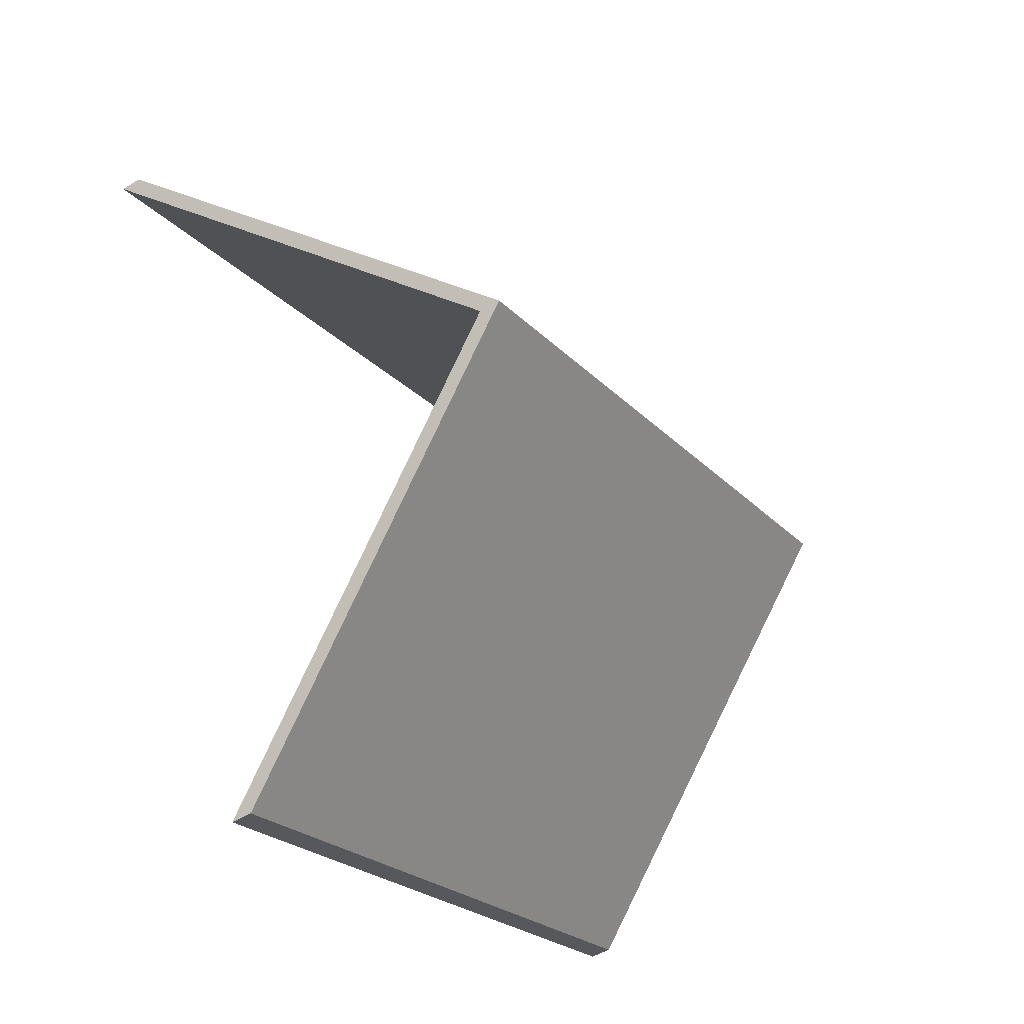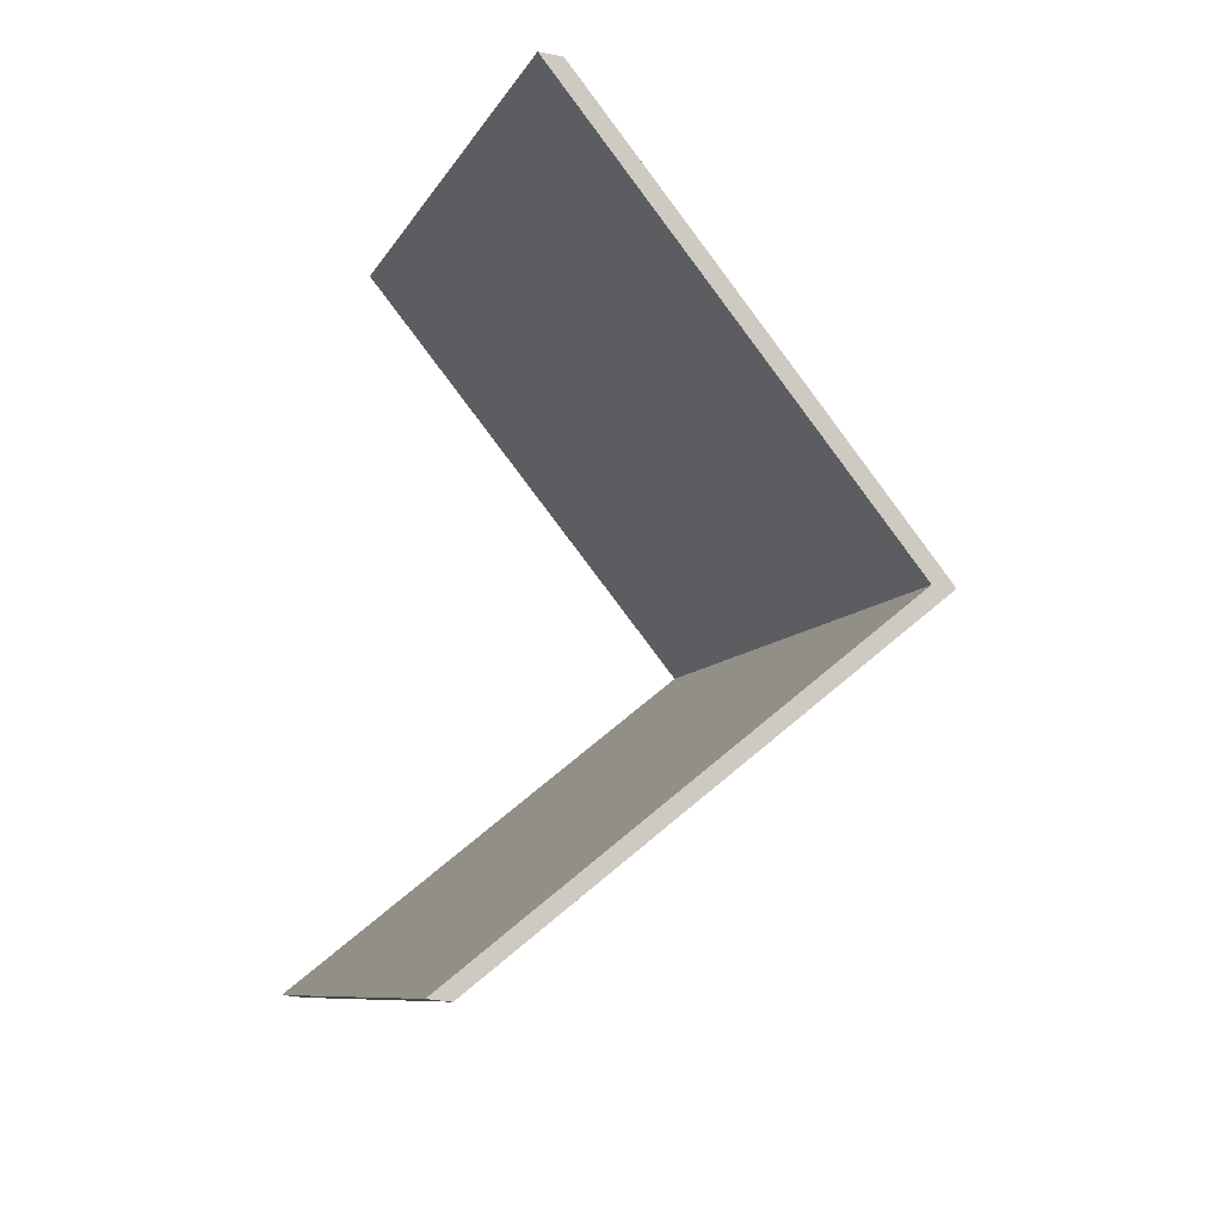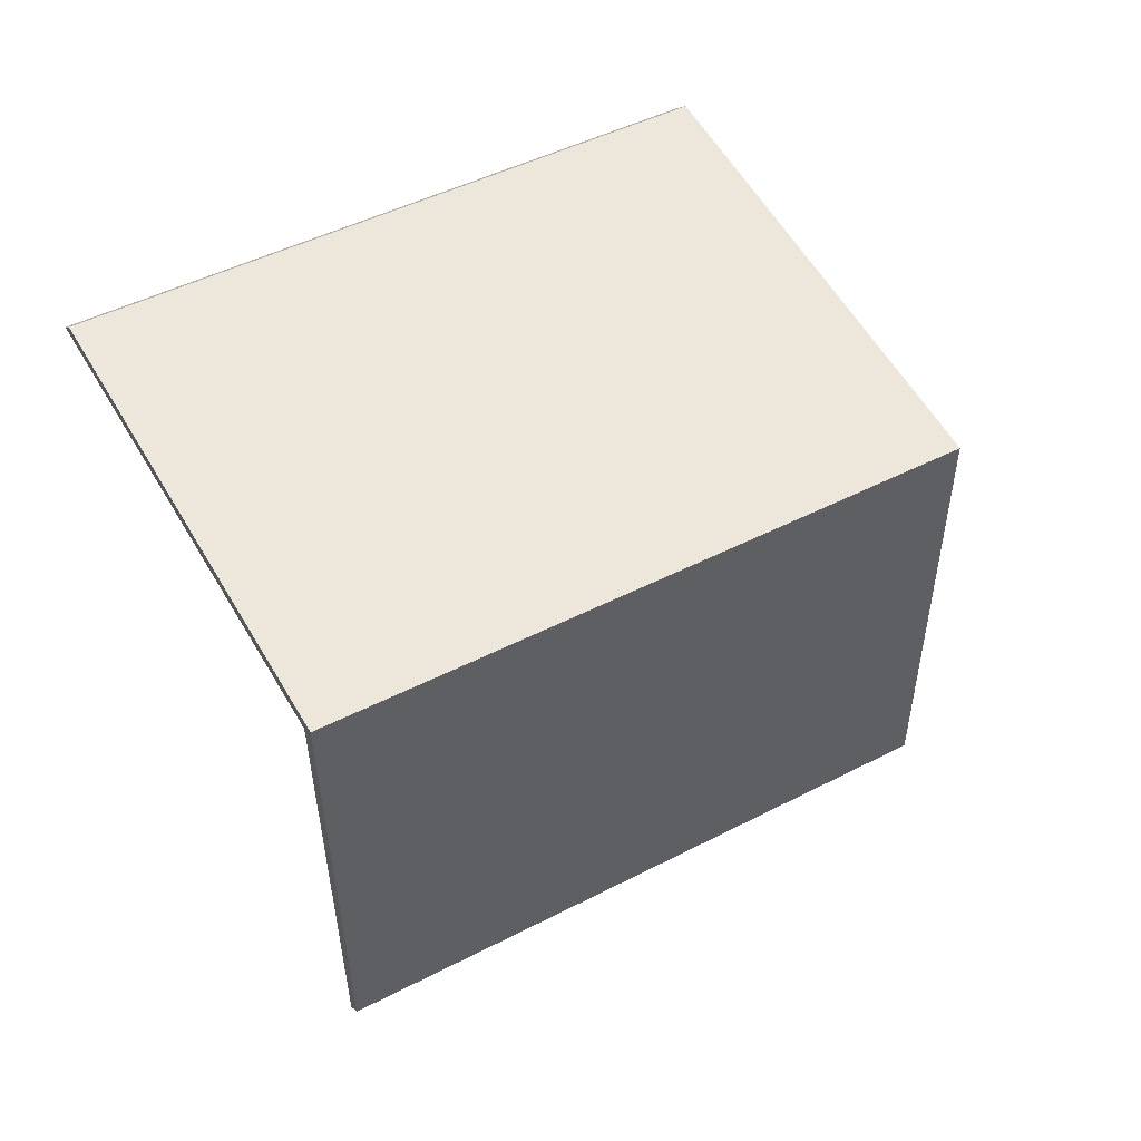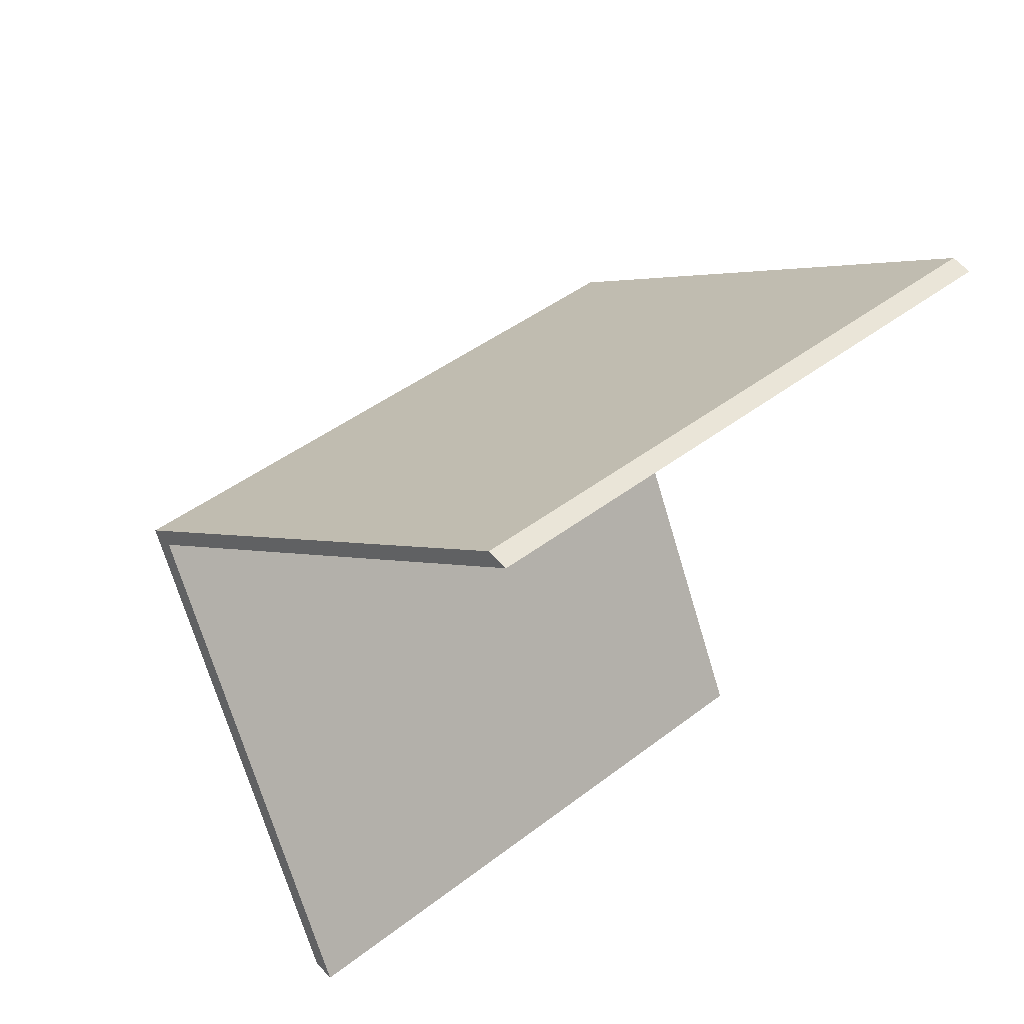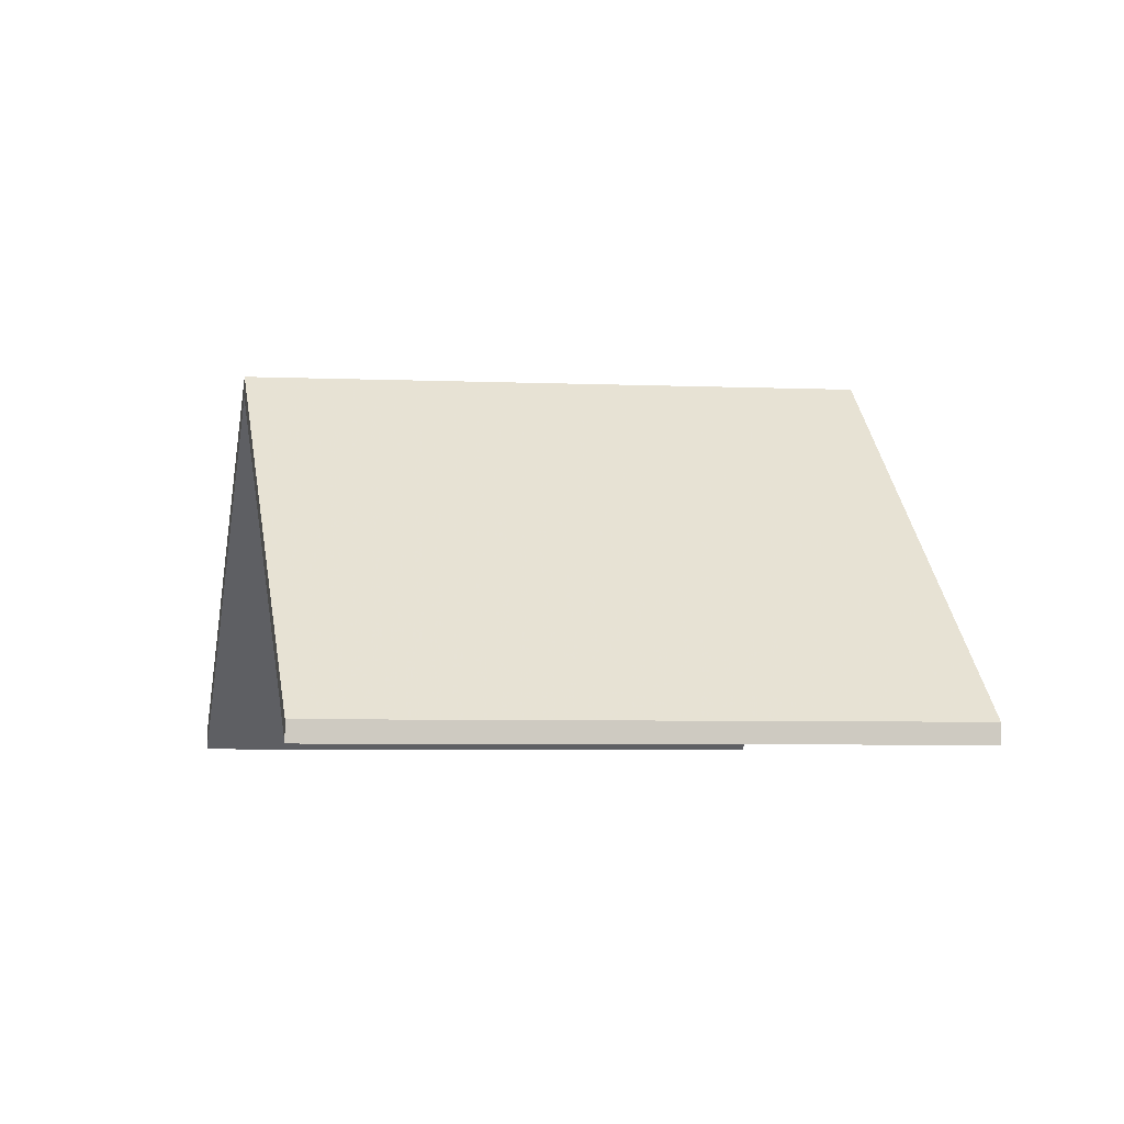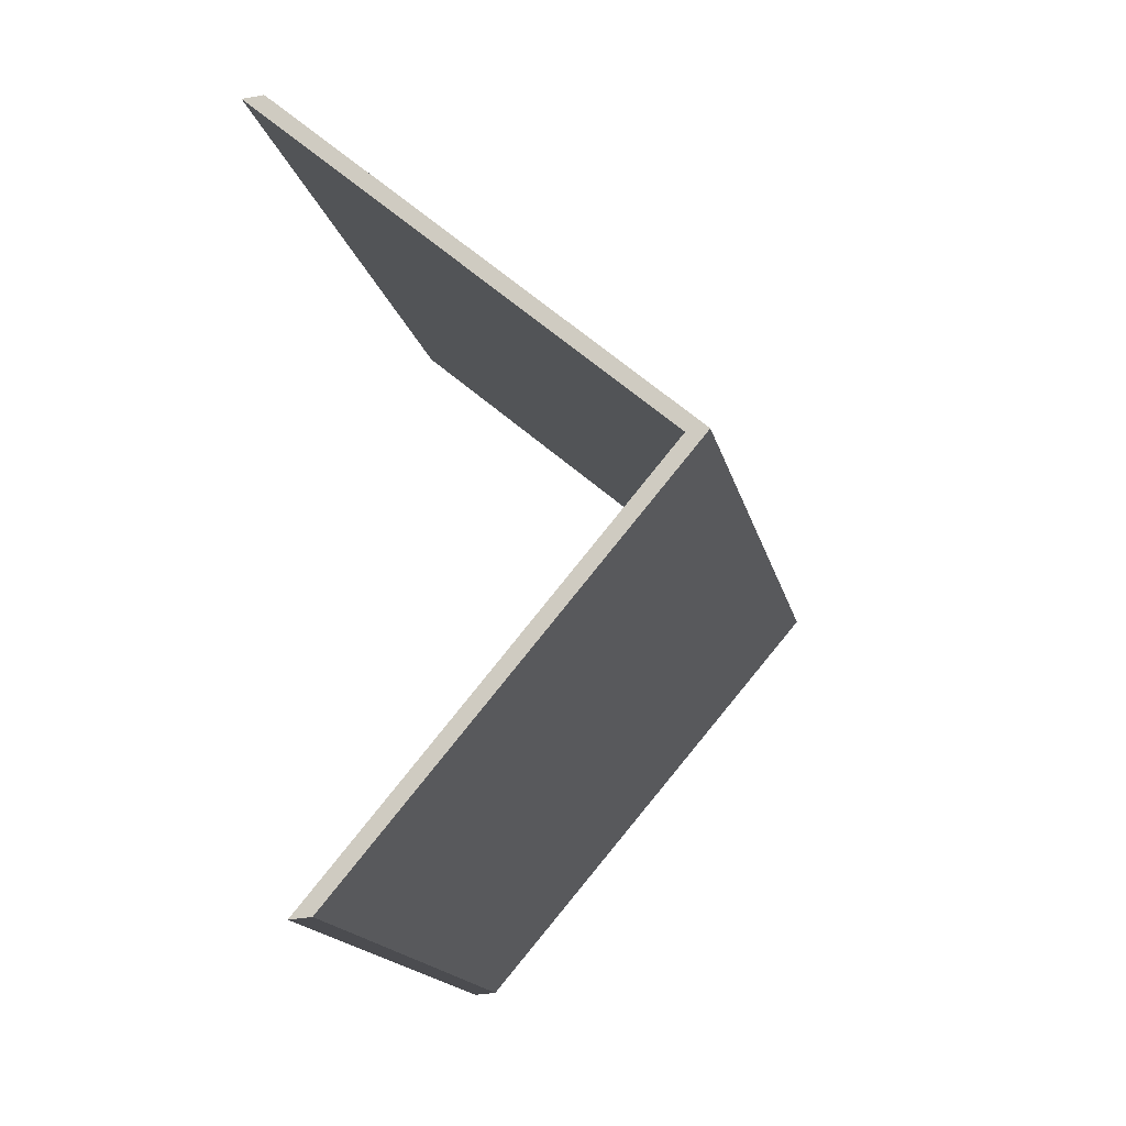
<metadata>
{"format":"obj","ext":"obj","renderer":"f3d","projection":"perspective","resolution":1024,"background":"white","views":[{"elev":-48.4,"azim":124.6,"up":"+Z"},{"elev":-29.6,"azim":73.0,"up":"+Z"},{"elev":5.1,"azim":160.3,"up":"+Z"},{"elev":64.4,"azim":-42.7,"up":"+Z"},{"elev":-4.8,"azim":7.2,"up":"+Y"},{"elev":-36.6,"azim":102.8,"up":"+Z"}]}
</metadata>
<code>
v 3.255 -0.06503 0.1067
v 3.273 -0.1104 0.1488
v 3.273 -0.1131 0.1488
v 3.255 -0.06766 0.1067
v 3.273 -0.1104 0.1488
v 3.195 -0.1104 0.1764
v 3.195 -0.1131 0.1764
v 3.273 -0.1131 0.1488
v 3.179 -0.0663 0.1351
v 3.255 -0.06503 0.1067
v 3.255 -0.06766 0.1067
v 3.179 -0.06893 0.1351
v 3.195 -0.1104 0.1764
v 3.179 -0.0663 0.1351
v 3.179 -0.06893 0.1351
v 3.195 -0.1131 0.1764
v 3.255 -0.06503 0.1067
v 3.179 -0.0663 0.1351
v 3.195 -0.1104 0.1764
v 3.273 -0.1104 0.1488
v 3.195 -0.1131 0.1764
v 3.179 -0.06893 0.1351
v 3.255 -0.06766 0.1067
v 3.273 -0.1131 0.1488
v 3.179 -0.0663 0.1351
v 3.164 -0.1104 0.09392
v 3.164 -0.1131 0.09392
v 3.179 -0.06893 0.1351
v 3.164 -0.1104 0.09392
v 3.238 -0.1104 0.0646
v 3.238 -0.1131 0.0646
v 3.164 -0.1131 0.09392
v 3.255 -0.06503 0.1067
v 3.179 -0.0663 0.1351
v 3.179 -0.06893 0.1351
v 3.255 -0.06766 0.1067
v 3.238 -0.1104 0.0646
v 3.255 -0.06503 0.1067
v 3.255 -0.06766 0.1067
v 3.238 -0.1131 0.0646
v 3.179 -0.0663 0.1351
v 3.255 -0.06503 0.1067
v 3.238 -0.1104 0.0646
v 3.164 -0.1104 0.09392
v 3.238 -0.1131 0.0646
v 3.255 -0.06766 0.1067
v 3.179 -0.06893 0.1351
v 3.164 -0.1131 0.09392
f 1 2 3
f 1 3 4
f 5 6 7
f 5 7 8
f 9 10 11
f 9 11 12
f 13 14 15
f 13 15 16
f 17 18 19
f 17 19 20
f 21 22 23
f 21 23 24
f 25 26 27
f 25 27 28
f 29 30 31
f 29 31 32
f 33 34 35
f 33 35 36
f 37 38 39
f 37 39 40
f 41 42 43
f 41 43 44
f 45 46 47
f 45 47 48

</code>
